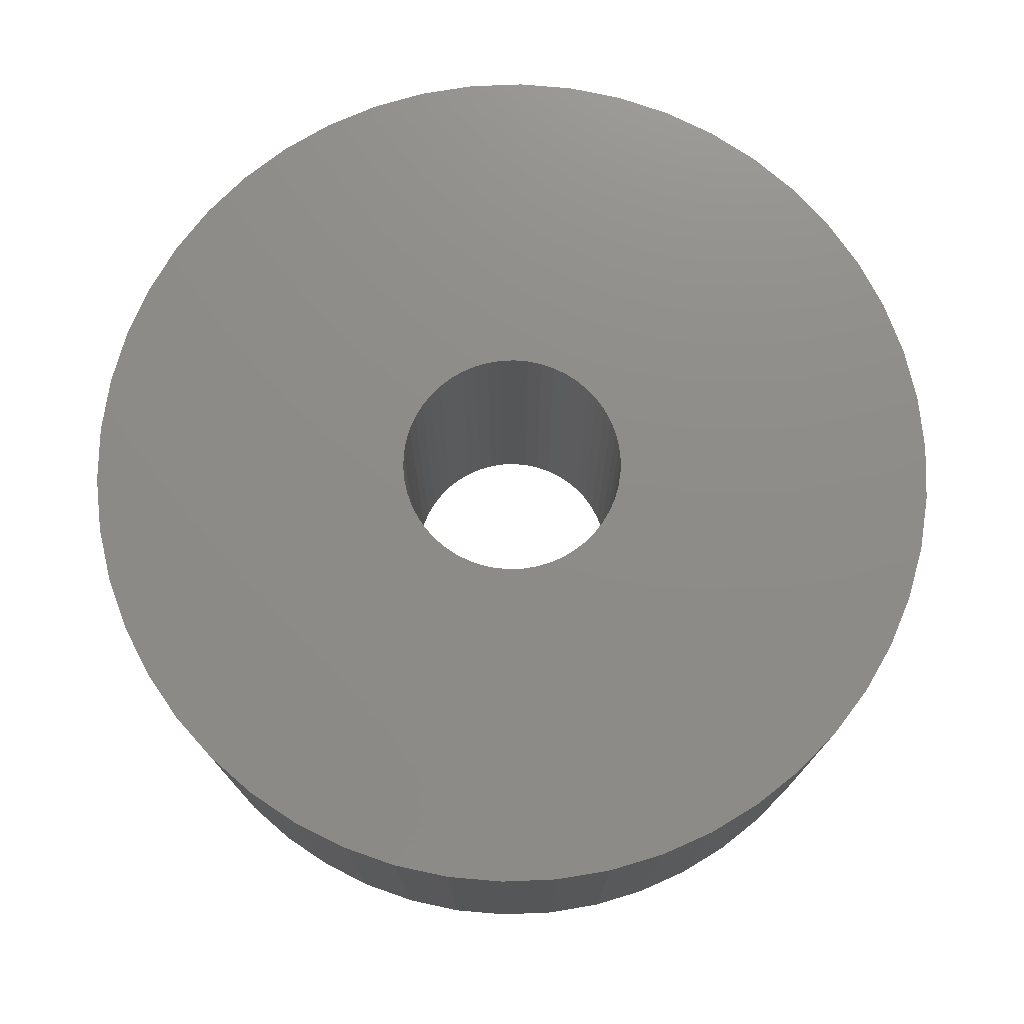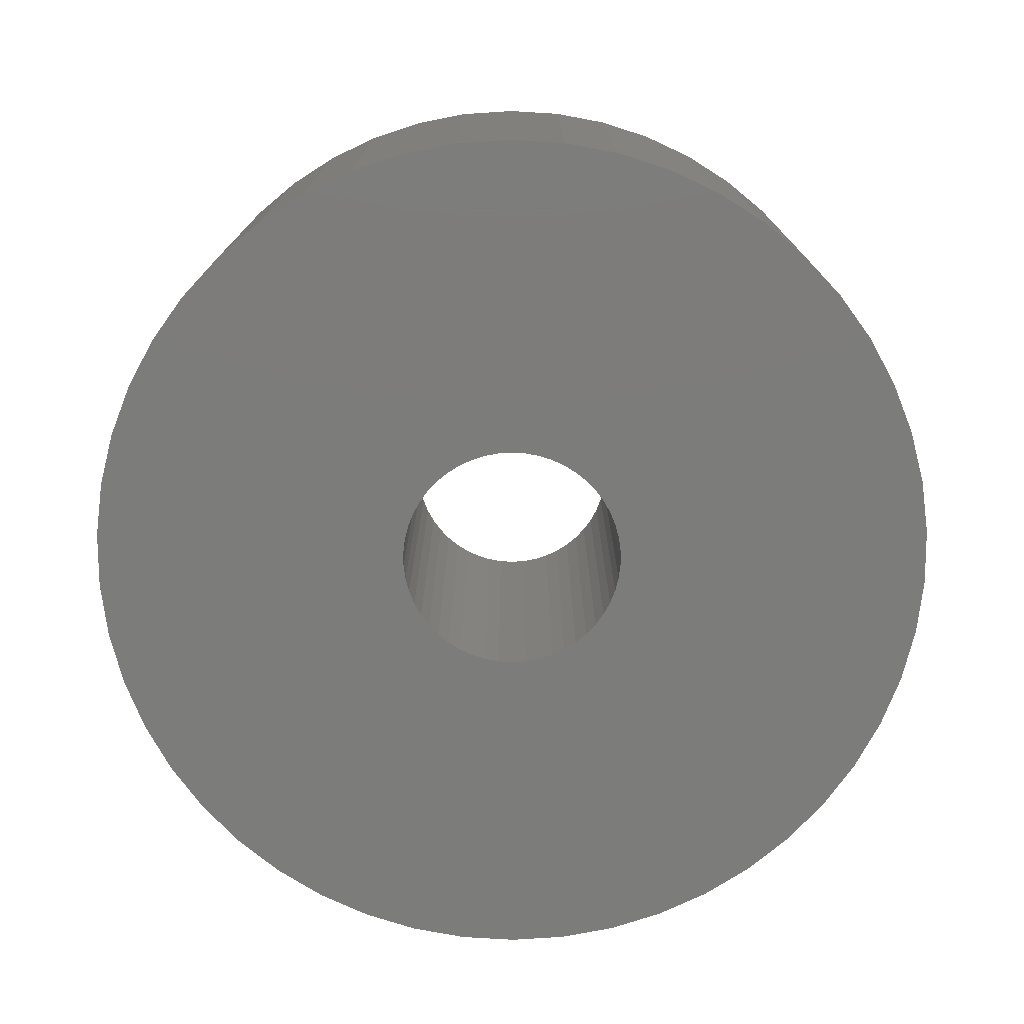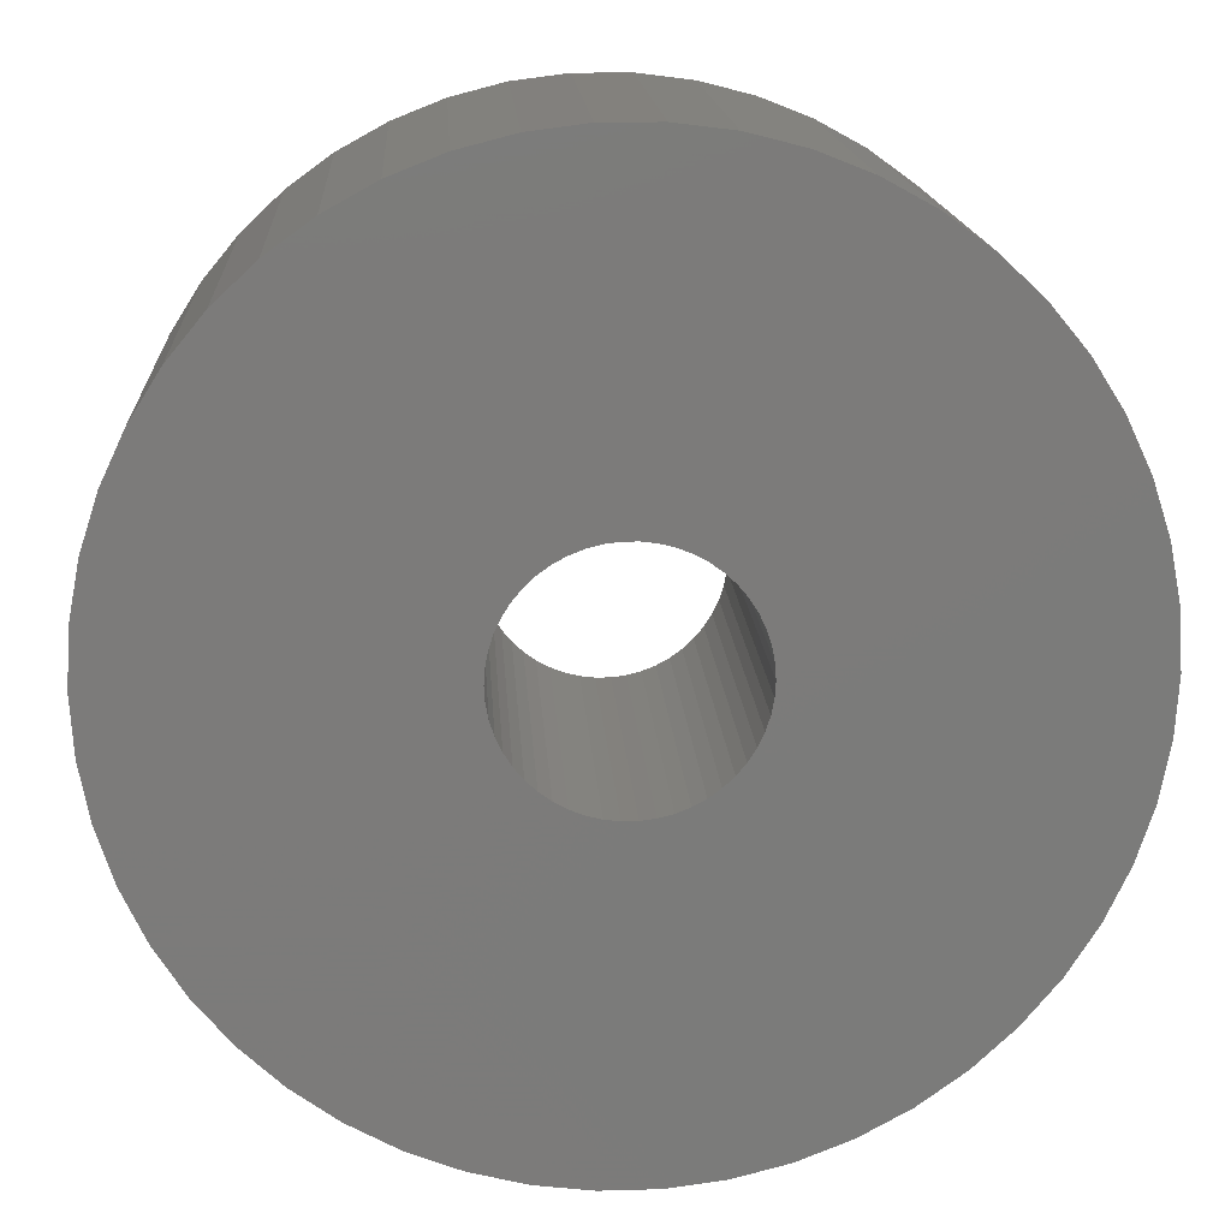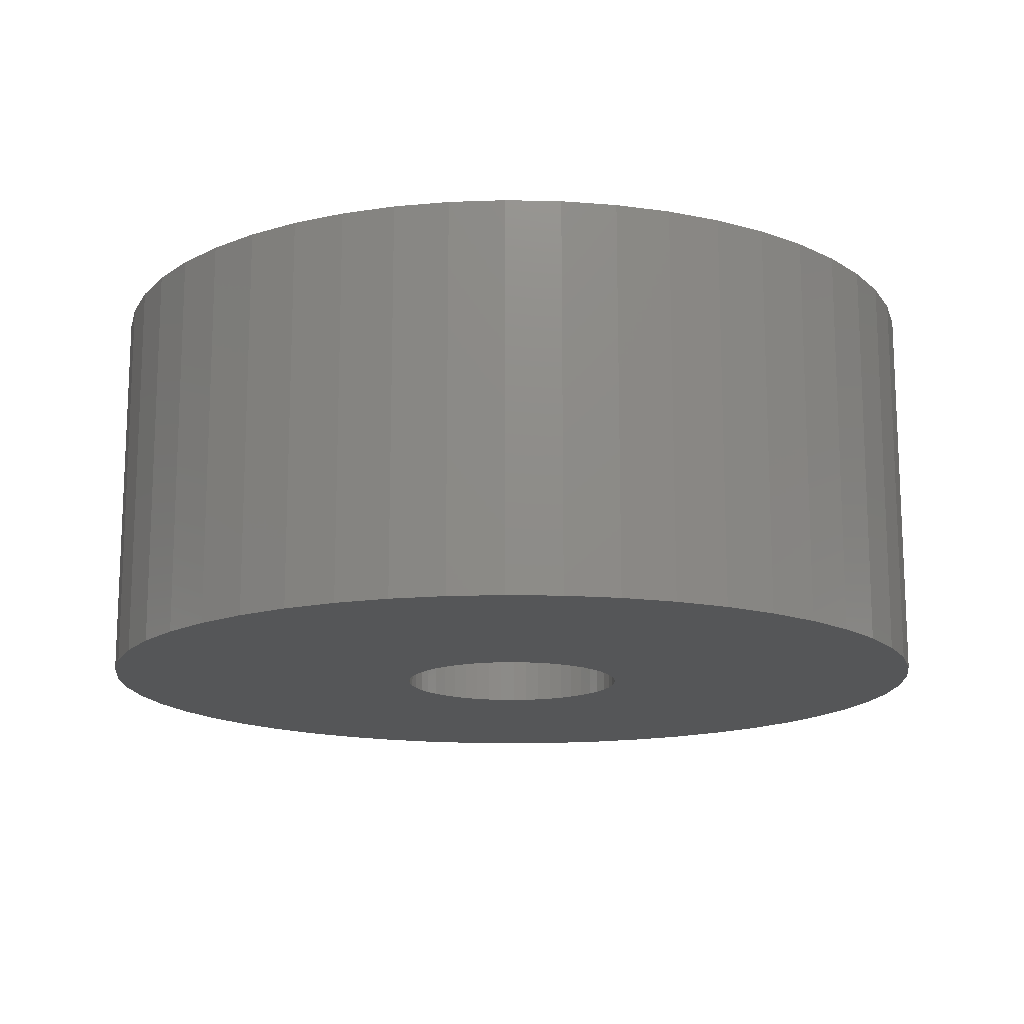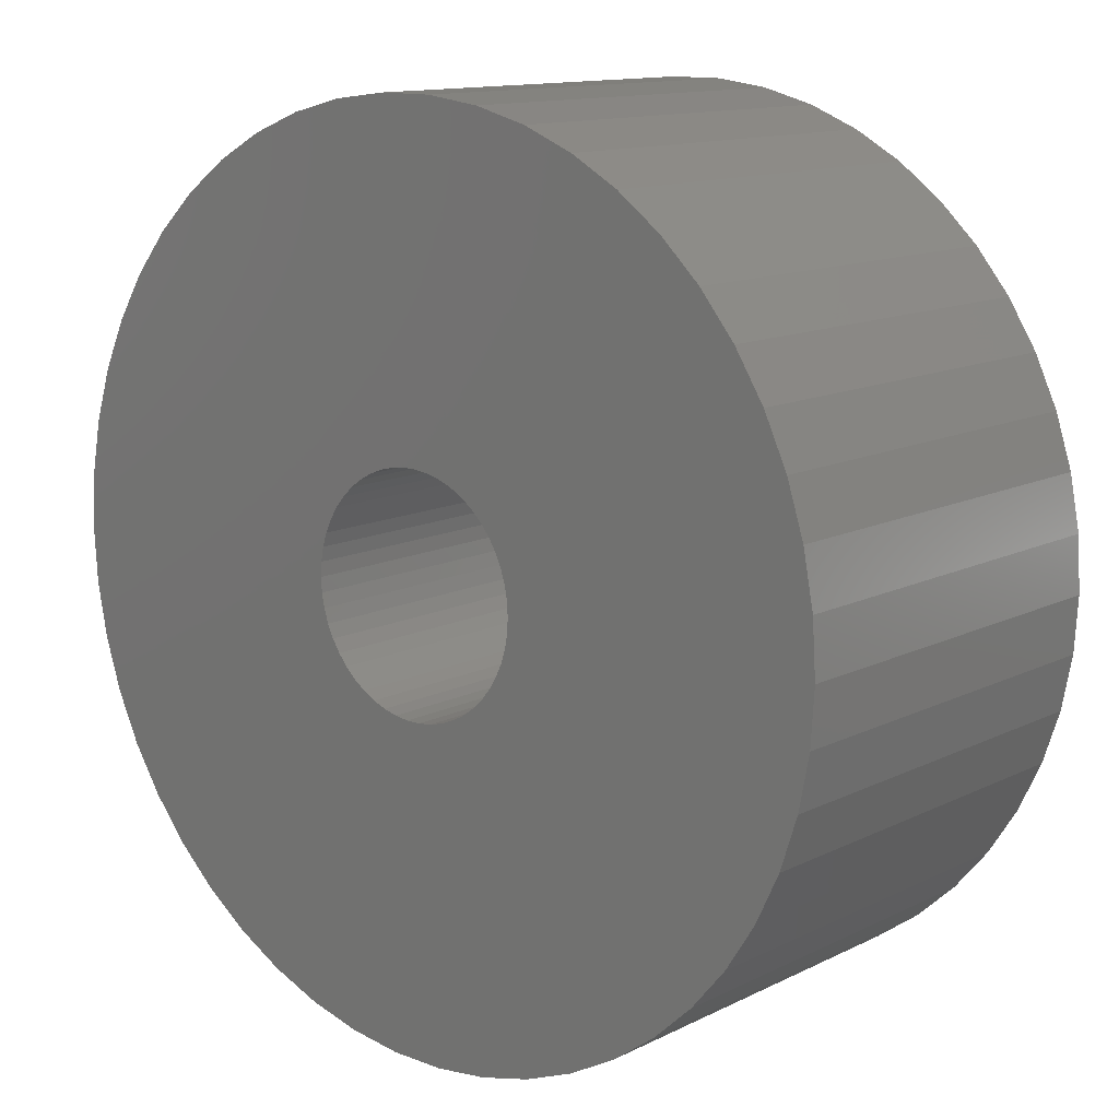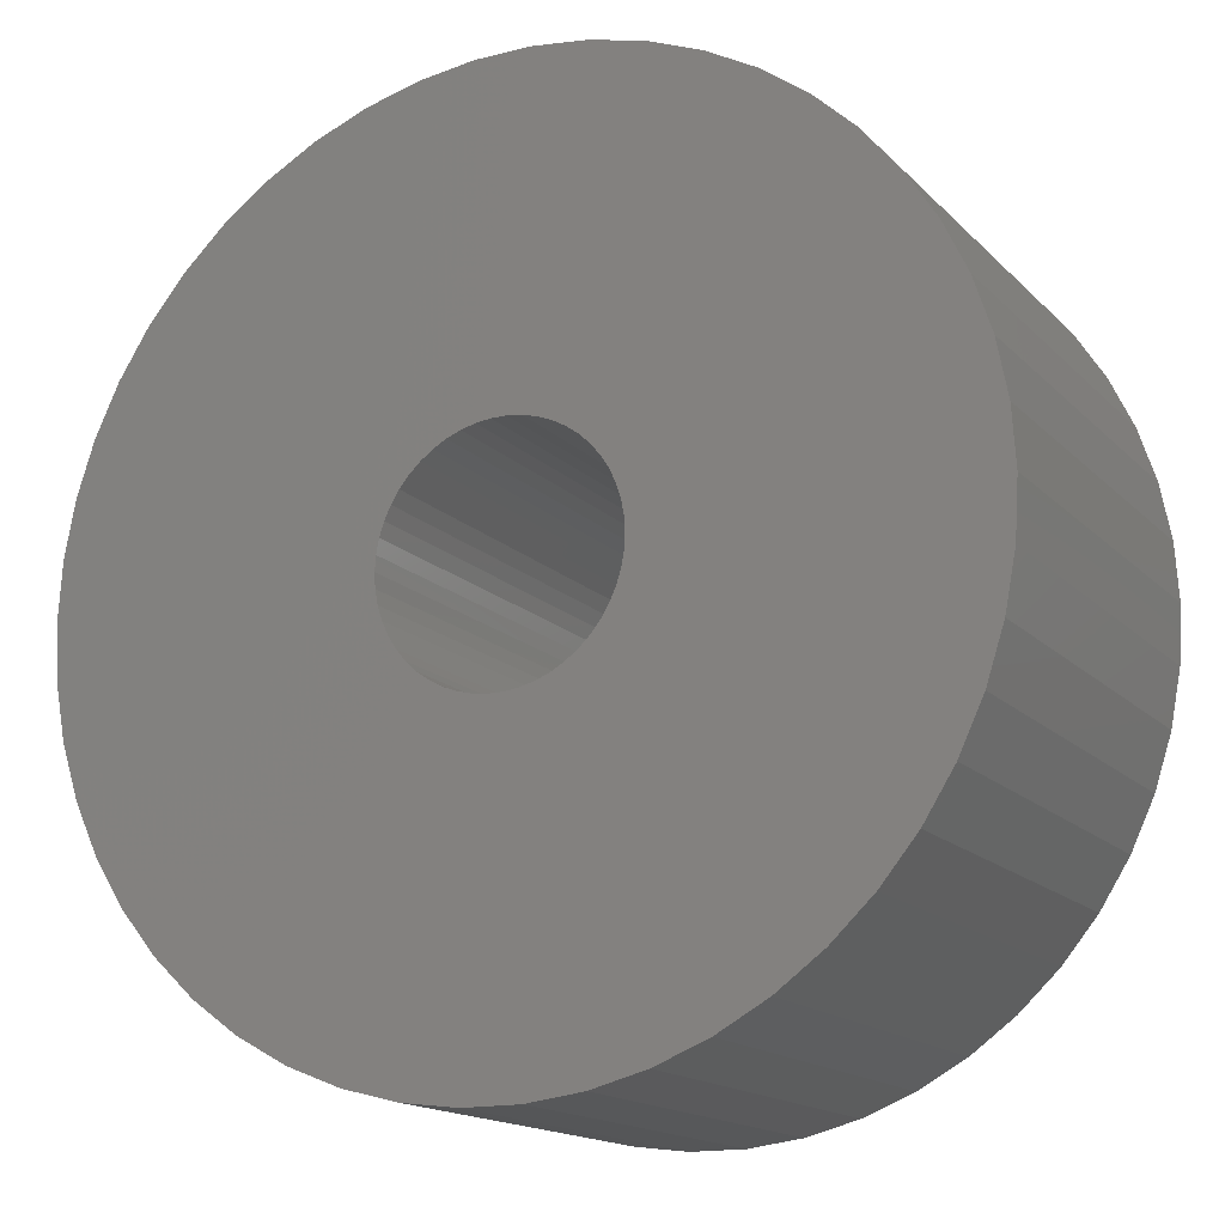
<metadata>
{"format":"stl","ext":"stl","renderer":"f3d","projection":"perspective","resolution":1024,"background":"white","views":[{"elev":74.9,"azim":120.1,"up":"+Z"},{"elev":-75.5,"azim":155.0,"up":"+Z"},{"elev":15.7,"azim":176.6,"up":"+Y"},{"elev":-15.0,"azim":105.3,"up":"+Z"},{"elev":12.8,"azim":41.4,"up":"+Y"},{"elev":-15.8,"azim":-152.2,"up":"+Y"}]}
</metadata>
<code>
# stl→obj: 200 verts, 400 faces
v 20 0 9
v 19.84 2.507 -9
v 19.84 2.507 9
v 20 0 -9
v -20 0 -9
v -19.84 2.507 9
v -19.84 2.507 -9
v -20 0 9
v 1.256 19.96 -9
v -1.256 19.96 9
v 1.256 19.96 9
v -1.256 19.96 -9
v -1.256 -19.96 -9
v 1.256 -19.96 9
v -1.256 -19.96 9
v 1.256 -19.96 -9
v 14.58 13.69 -9
v 12.75 15.41 9
v 14.58 13.69 9
v 12.75 15.41 -9
v -12.75 15.41 -9
v -14.58 13.69 9
v -12.75 15.41 9
v -14.58 13.69 -9
v -6.18 19.02 -9
v -8.516 18.1 9
v -6.18 19.02 9
v -8.516 18.1 -9
v 18.6 7.362 9
v 17.53 9.635 -9
v 17.53 9.635 9
v 18.6 7.362 -9
v 8.516 18.1 -9
v 6.18 19.02 9
v 8.516 18.1 9
v 6.18 19.02 -9
v 10.72 16.89 9
v 10.72 16.89 -9
v -18.6 7.362 -9
v -17.53 9.635 9
v -17.53 9.635 -9
v -18.6 7.362 9
v -16.18 11.76 -9
v -16.18 11.76 9
v -19.37 4.974 -9
v -19.37 4.974 9
v -10.72 16.89 9
v -10.72 16.89 -9
v -3.748 19.65 -9
v -3.748 19.65 9
v 3.748 -19.65 9
v 3.748 -19.65 -9
v 6.18 -19.02 -9
v 8.516 -18.1 9
v 6.18 -19.02 9
v 8.516 -18.1 -9
v 19.37 4.974 9
v 19.37 4.974 -9
v 16.18 11.76 9
v 16.18 11.76 -9
v 3.748 19.65 9
v 3.748 19.65 -9
v 5.25 0 9
v 5.209 0.658 9
v 19.84 -2.507 9
v 5.085 1.306 9
v 5.209 -0.658 9
v 4.881 1.933 9
v 19.37 -4.974 9
v 4.601 2.529 9
v 5.085 -1.306 9
v 4.247 3.086 9
v 18.6 -7.362 9
v 3.827 3.594 9
v 4.881 -1.933 9
v 3.346 4.045 9
v 17.53 -9.635 9
v 2.813 4.433 9
v 4.601 -2.529 9
v 2.235 4.75 9
v 16.18 -11.76 9
v 4.247 -3.086 9
v 1.622 4.993 9
v 0.9838 5.157 9
v 0.3296 5.24 9
v -0.3296 5.24 9
v -0.9838 5.157 9
v -1.622 4.993 9
v -2.235 4.75 9
v -2.813 4.433 9
v -3.346 4.045 9
v -3.827 3.594 9
v -4.247 3.086 9
v 14.58 -13.69 9
v 3.827 -3.594 9
v 12.75 -15.41 9
v 3.346 -4.045 9
v 10.72 -16.89 9
v 2.813 -4.433 9
v 2.235 -4.75 9
v 1.622 -4.993 9
v 0.9838 -5.157 9
v 0.3296 -5.24 9
v -0.3296 -5.24 9
v -0.9838 -5.157 9
v -3.748 -19.65 9
v -1.622 -4.993 9
v -6.18 -19.02 9
v -2.235 -4.75 9
v -8.516 -18.1 9
v -2.813 -4.433 9
v -10.72 -16.89 9
v -3.346 -4.045 9
v -12.75 -15.41 9
v -3.827 -3.594 9
v -14.58 -13.69 9
v -4.247 -3.086 9
v -16.18 -11.76 9
v -4.601 -2.529 9
v -17.53 -9.635 9
v -4.881 -1.933 9
v -18.6 -7.362 9
v -5.085 -1.306 9
v -19.37 -4.974 9
v -5.209 -0.658 9
v -19.84 -2.507 9
v -5.25 0 9
v -4.601 2.529 9
v -4.881 1.933 9
v -5.085 1.306 9
v -5.209 0.658 9
v 19.84 -2.507 -9
v 10.72 -16.89 -9
v 16.18 -11.76 -9
v 14.58 -13.69 -9
v 19.37 -4.974 -9
v 18.6 -7.362 -9
v -14.58 -13.69 -9
v -12.75 -15.41 -9
v -17.53 -9.635 -9
v -18.6 -7.362 -9
v -16.18 -11.76 -9
v 5.25 0 -9
v 5.209 -0.658 -9
v 5.085 -1.306 -9
v 5.209 0.658 -9
v 4.881 -1.933 -9
v 17.53 -9.635 -9
v 4.601 -2.529 -9
v 5.085 1.306 -9
v 4.247 -3.086 -9
v 3.827 -3.594 -9
v 12.75 -15.41 -9
v 4.881 1.933 -9
v 3.346 -4.045 -9
v 2.813 -4.433 -9
v 4.601 2.529 -9
v 2.235 -4.75 -9
v 4.247 3.086 -9
v 1.622 -4.993 -9
v 0.9838 -5.157 -9
v 0.3296 -5.24 -9
v -0.3296 -5.24 -9
v -0.9838 -5.157 -9
v -3.748 -19.65 -9
v -1.622 -4.993 -9
v -6.18 -19.02 -9
v -2.235 -4.75 -9
v -8.516 -18.1 -9
v -2.813 -4.433 -9
v -10.72 -16.89 -9
v -3.346 -4.045 -9
v -3.827 -3.594 -9
v -4.247 -3.086 -9
v 3.827 3.594 -9
v 3.346 4.045 -9
v 2.813 4.433 -9
v 2.235 4.75 -9
v 1.622 4.993 -9
v 0.9838 5.157 -9
v 0.3296 5.24 -9
v -0.3296 5.24 -9
v -0.9838 5.157 -9
v -1.622 4.993 -9
v -2.235 4.75 -9
v -2.813 4.433 -9
v -3.346 4.045 -9
v -3.827 3.594 -9
v -4.247 3.086 -9
v -4.601 2.529 -9
v -4.881 1.933 -9
v -5.085 1.306 -9
v -5.209 0.658 -9
v -5.25 0 -9
v -4.601 -2.529 -9
v -4.881 -1.933 -9
v -5.085 -1.306 -9
v -19.37 -4.974 -9
v -5.209 -0.658 -9
v -19.84 -2.507 -9
f 1 2 3
f 2 1 4
f 5 6 7
f 6 5 8
f 9 10 11
f 10 9 12
f 13 14 15
f 14 13 16
f 17 18 19
f 18 17 20
f 21 22 23
f 22 21 24
f 25 26 27
f 26 25 28
f 29 30 31
f 30 29 32
f 33 34 35
f 34 33 36
f 20 37 18
f 37 20 38
f 39 40 41
f 40 39 42
f 43 22 24
f 22 43 44
f 45 42 39
f 42 45 46
f 28 47 26
f 47 28 48
f 49 27 50
f 27 49 25
f 16 51 14
f 51 16 52
f 53 54 55
f 54 53 56
f 57 32 29
f 32 57 58
f 3 58 57
f 58 3 2
f 59 17 19
f 17 59 60
f 31 60 59
f 60 31 30
f 36 61 34
f 61 36 62
f 62 11 61
f 11 62 9
f 38 35 37
f 35 38 33
f 41 44 43
f 44 41 40
f 7 46 45
f 46 7 6
f 63 1 3
f 64 3 57
f 1 63 65
f 66 57 29
f 67 65 63
f 68 29 31
f 65 67 69
f 70 31 59
f 71 69 67
f 72 59 19
f 69 71 73
f 74 19 18
f 75 73 71
f 76 18 37
f 73 75 77
f 78 37 35
f 79 77 75
f 80 35 34
f 77 79 81
f 82 81 79
f 3 64 63
f 57 66 64
f 29 68 66
f 31 70 68
f 59 72 70
f 19 74 72
f 83 34 61
f 18 76 74
f 37 78 76
f 35 80 78
f 34 83 80
f 84 61 11
f 61 84 83
f 11 85 84
f 11 86 85
f 10 86 11
f 86 10 87
f 50 87 10
f 87 50 88
f 27 88 50
f 88 27 89
f 26 89 27
f 89 26 90
f 47 90 26
f 90 47 91
f 23 91 47
f 91 23 92
f 22 92 23
f 44 93 22
f 92 22 93
f 81 82 94
f 95 94 82
f 94 95 96
f 97 96 95
f 96 97 98
f 99 98 97
f 98 99 54
f 100 54 99
f 54 100 55
f 101 55 100
f 55 101 51
f 102 51 101
f 51 102 14
f 103 14 102
f 104 14 103
f 15 104 105
f 104 15 14
f 106 105 107
f 108 107 109
f 110 109 111
f 112 111 113
f 105 106 15
f 114 113 115
f 116 115 117
f 118 117 119
f 120 119 121
f 122 121 123
f 124 123 125
f 107 108 106
f 126 125 127
f 93 44 128
f 40 128 44
f 109 110 108
f 128 40 129
f 111 112 110
f 42 129 40
f 113 114 112
f 129 42 130
f 115 116 114
f 46 130 42
f 117 118 116
f 130 46 131
f 119 120 118
f 6 131 46
f 121 122 120
f 131 6 127
f 123 124 122
f 8 127 6
f 125 126 124
f 127 8 126
f 48 23 47
f 23 48 21
f 12 50 10
f 50 12 49
f 65 4 1
f 4 65 132
f 56 98 54
f 98 56 133
f 94 134 81
f 134 94 135
f 73 136 69
f 136 73 137
f 69 132 65
f 132 69 136
f 138 114 116
f 114 138 139
f 140 122 141
f 122 140 120
f 138 118 142
f 118 138 116
f 143 4 132
f 144 132 136
f 4 143 2
f 145 136 137
f 146 2 143
f 147 137 148
f 2 146 58
f 149 148 134
f 150 58 146
f 151 134 135
f 58 150 32
f 152 135 153
f 154 32 150
f 155 153 133
f 32 154 30
f 156 133 56
f 157 30 154
f 158 56 53
f 30 157 60
f 159 60 157
f 132 144 143
f 136 145 144
f 137 147 145
f 148 149 147
f 134 151 149
f 135 152 151
f 160 53 52
f 153 155 152
f 133 156 155
f 56 158 156
f 53 160 158
f 161 52 16
f 52 161 160
f 16 162 161
f 16 163 162
f 13 163 16
f 163 13 164
f 165 164 13
f 164 165 166
f 167 166 165
f 166 167 168
f 169 168 167
f 168 169 170
f 171 170 169
f 170 171 172
f 139 172 171
f 172 139 173
f 138 173 139
f 142 174 138
f 173 138 174
f 60 159 17
f 175 17 159
f 17 175 20
f 176 20 175
f 20 176 38
f 177 38 176
f 38 177 33
f 178 33 177
f 33 178 36
f 179 36 178
f 36 179 62
f 180 62 179
f 62 180 9
f 181 9 180
f 182 9 181
f 12 182 183
f 182 12 9
f 49 183 184
f 25 184 185
f 28 185 186
f 48 186 187
f 183 49 12
f 21 187 188
f 24 188 189
f 43 189 190
f 41 190 191
f 39 191 192
f 45 192 193
f 184 25 49
f 7 193 194
f 174 142 195
f 140 195 142
f 185 28 25
f 195 140 196
f 186 48 28
f 141 196 140
f 187 21 48
f 196 141 197
f 188 24 21
f 198 197 141
f 189 43 24
f 197 198 199
f 190 41 43
f 200 199 198
f 191 39 41
f 199 200 194
f 192 45 39
f 5 194 200
f 193 7 45
f 194 5 7
f 81 148 77
f 148 81 134
f 141 124 198
f 124 141 122
f 52 55 51
f 55 52 53
f 153 94 96
f 94 153 135
f 133 96 98
f 96 133 153
f 77 137 73
f 137 77 148
f 165 15 106
f 15 165 13
f 169 108 110
f 108 169 167
f 167 106 108
f 106 167 165
f 142 120 140
f 120 142 118
f 198 126 200
f 126 198 124
f 200 8 5
f 8 200 126
f 171 110 112
f 110 171 169
f 139 112 114
f 112 139 171
f 143 64 146
f 64 143 63
f 127 193 131
f 193 127 194
f 182 85 86
f 85 182 181
f 162 104 103
f 104 162 163
f 152 97 95
f 97 152 155
f 176 74 76
f 74 176 175
f 188 91 92
f 91 188 187
f 185 88 89
f 88 185 184
f 154 70 157
f 70 154 68
f 146 66 150
f 66 146 64
f 179 80 83
f 80 179 178
f 178 78 80
f 78 178 177
f 129 190 128
f 190 129 191
f 186 89 90
f 89 186 185
f 184 87 88
f 87 184 183
f 161 103 102
f 103 161 162
f 150 68 154
f 68 150 66
f 159 74 175
f 74 159 72
f 157 72 159
f 72 157 70
f 180 83 84
f 83 180 179
f 181 84 85
f 84 181 180
f 177 76 78
f 76 177 176
f 128 189 93
f 189 128 190
f 93 188 92
f 188 93 189
f 130 191 129
f 191 130 192
f 131 192 130
f 192 131 193
f 187 90 91
f 90 187 186
f 183 86 87
f 86 183 182
f 144 63 143
f 63 144 67
f 145 67 144
f 67 145 71
f 172 115 113
f 115 172 173
f 119 196 121
f 196 119 195
f 117 195 119
f 195 117 174
f 125 194 127
f 194 125 199
f 156 100 99
f 100 156 158
f 152 82 151
f 82 152 95
f 149 75 147
f 75 149 79
f 115 174 117
f 174 115 173
f 123 199 125
f 199 123 197
f 121 197 123
f 197 121 196
f 155 99 97
f 99 155 156
f 158 101 100
f 101 158 160
f 160 102 101
f 102 160 161
f 151 79 149
f 79 151 82
f 147 71 145
f 71 147 75
f 163 105 104
f 105 163 164
f 168 111 109
f 111 168 170
f 164 107 105
f 107 164 166
f 166 109 107
f 109 166 168
f 170 113 111
f 113 170 172

</code>
